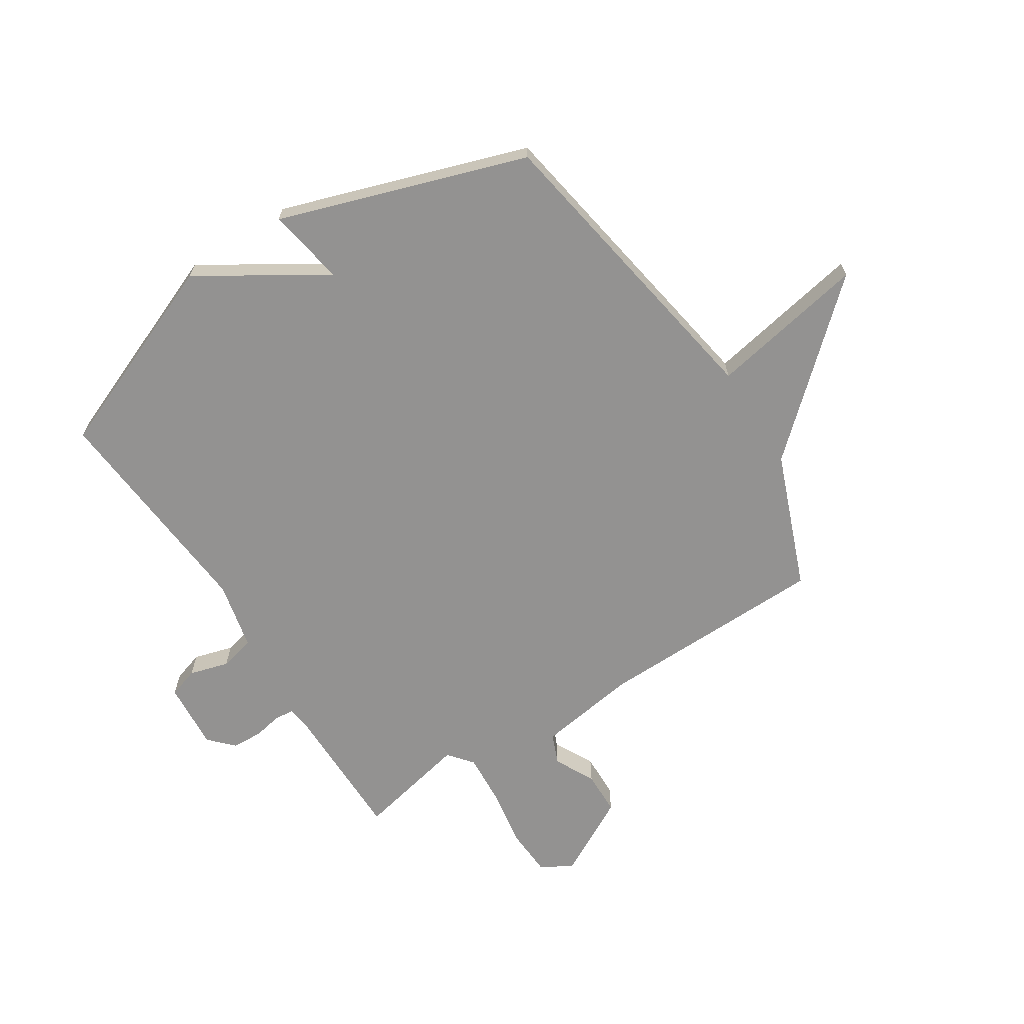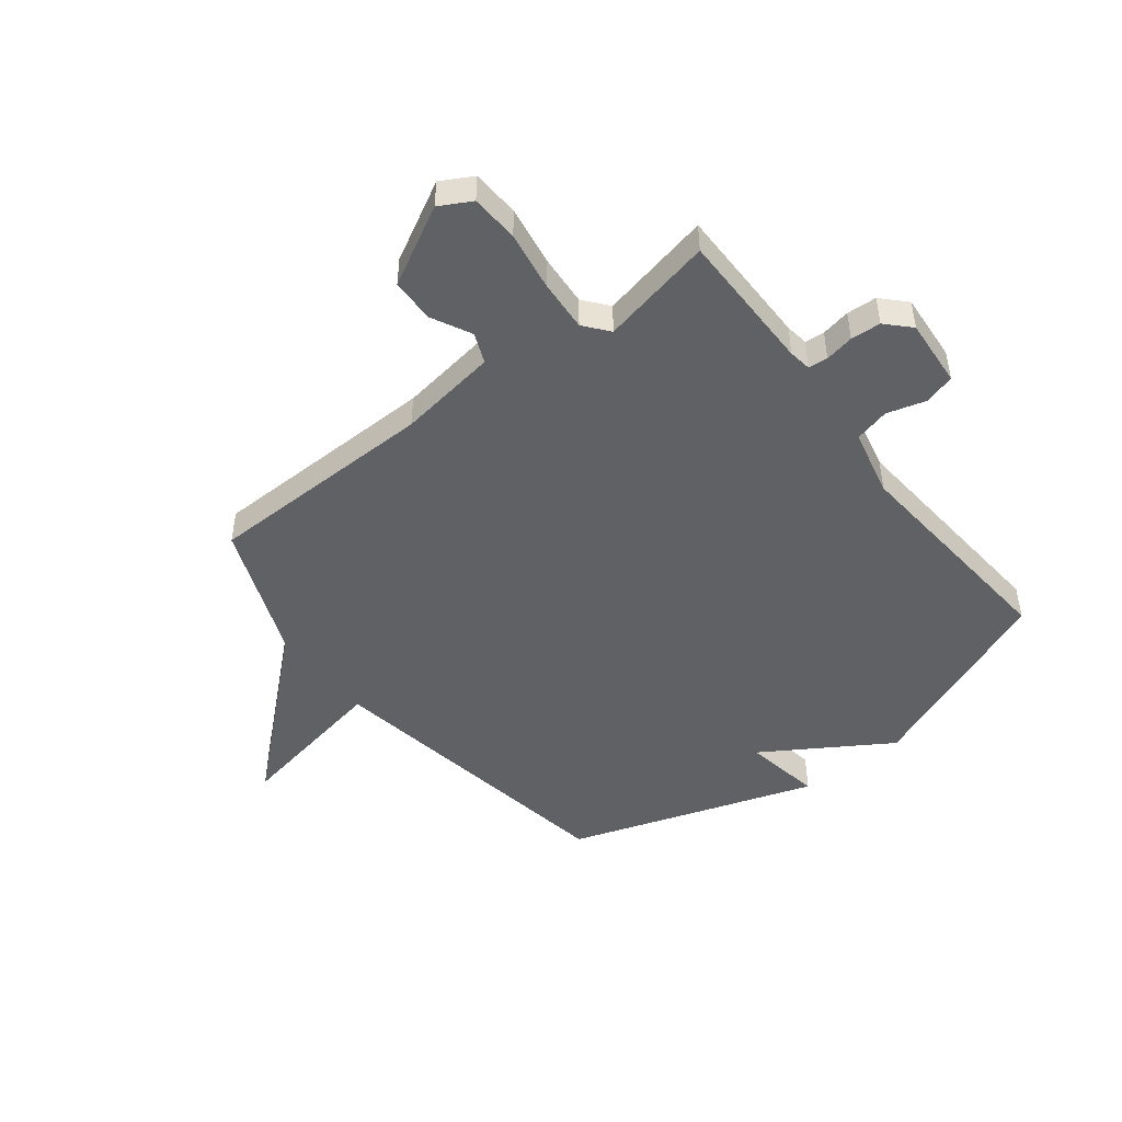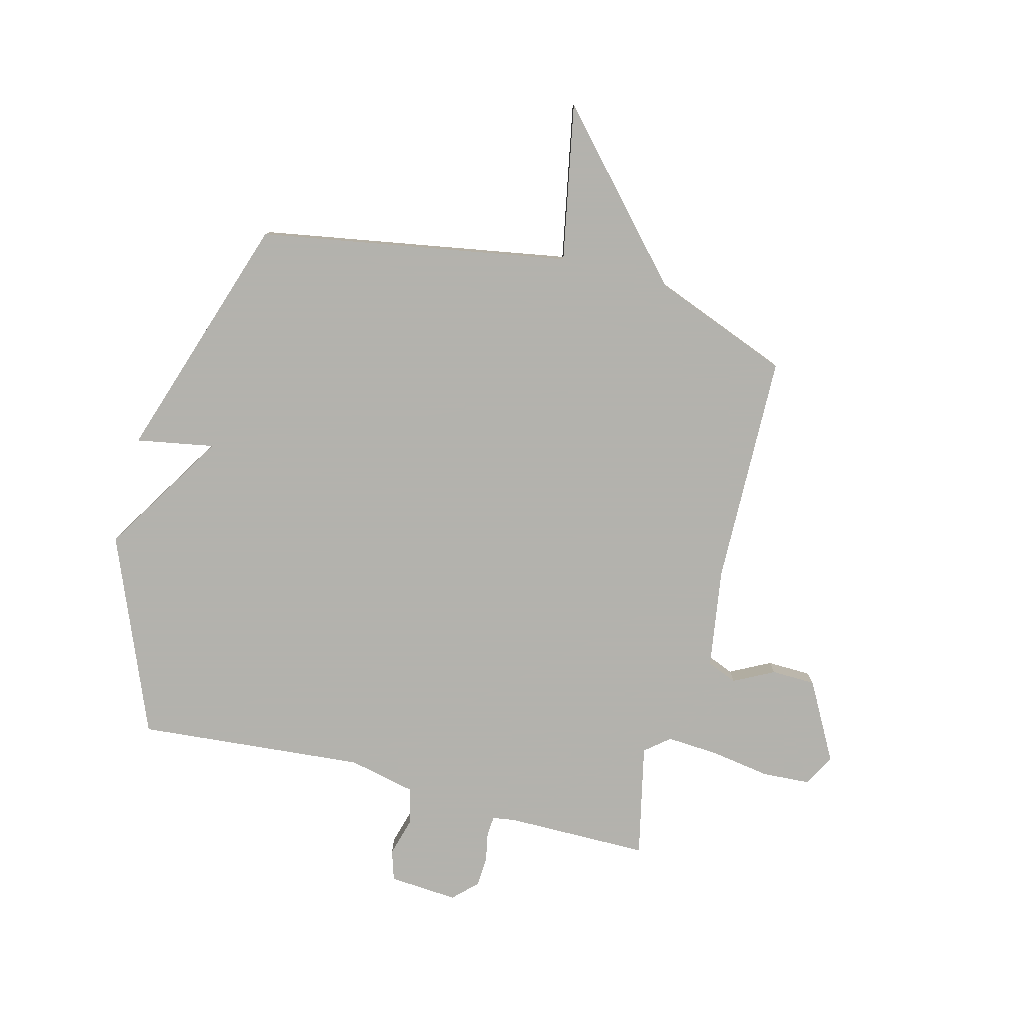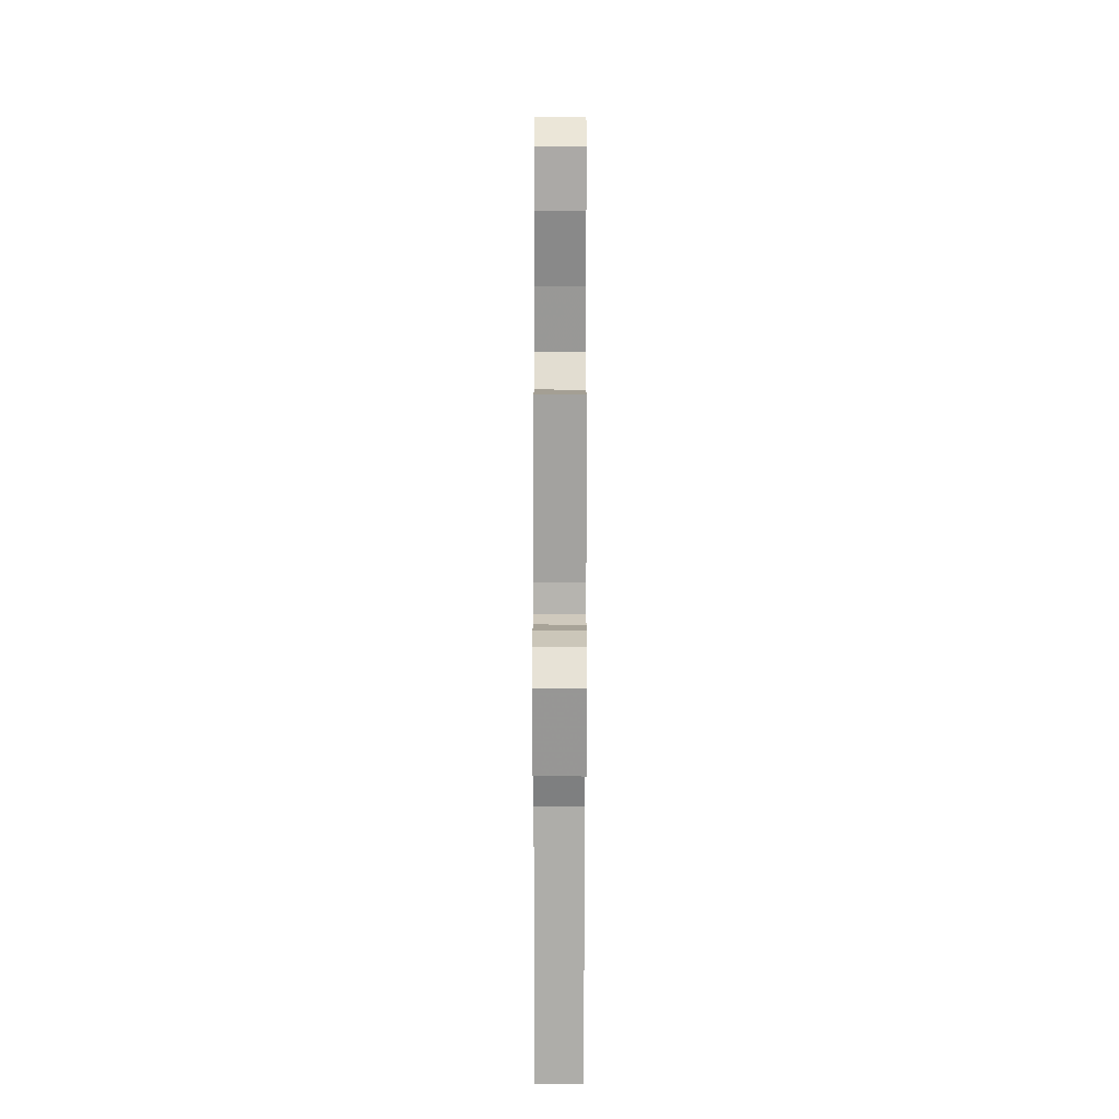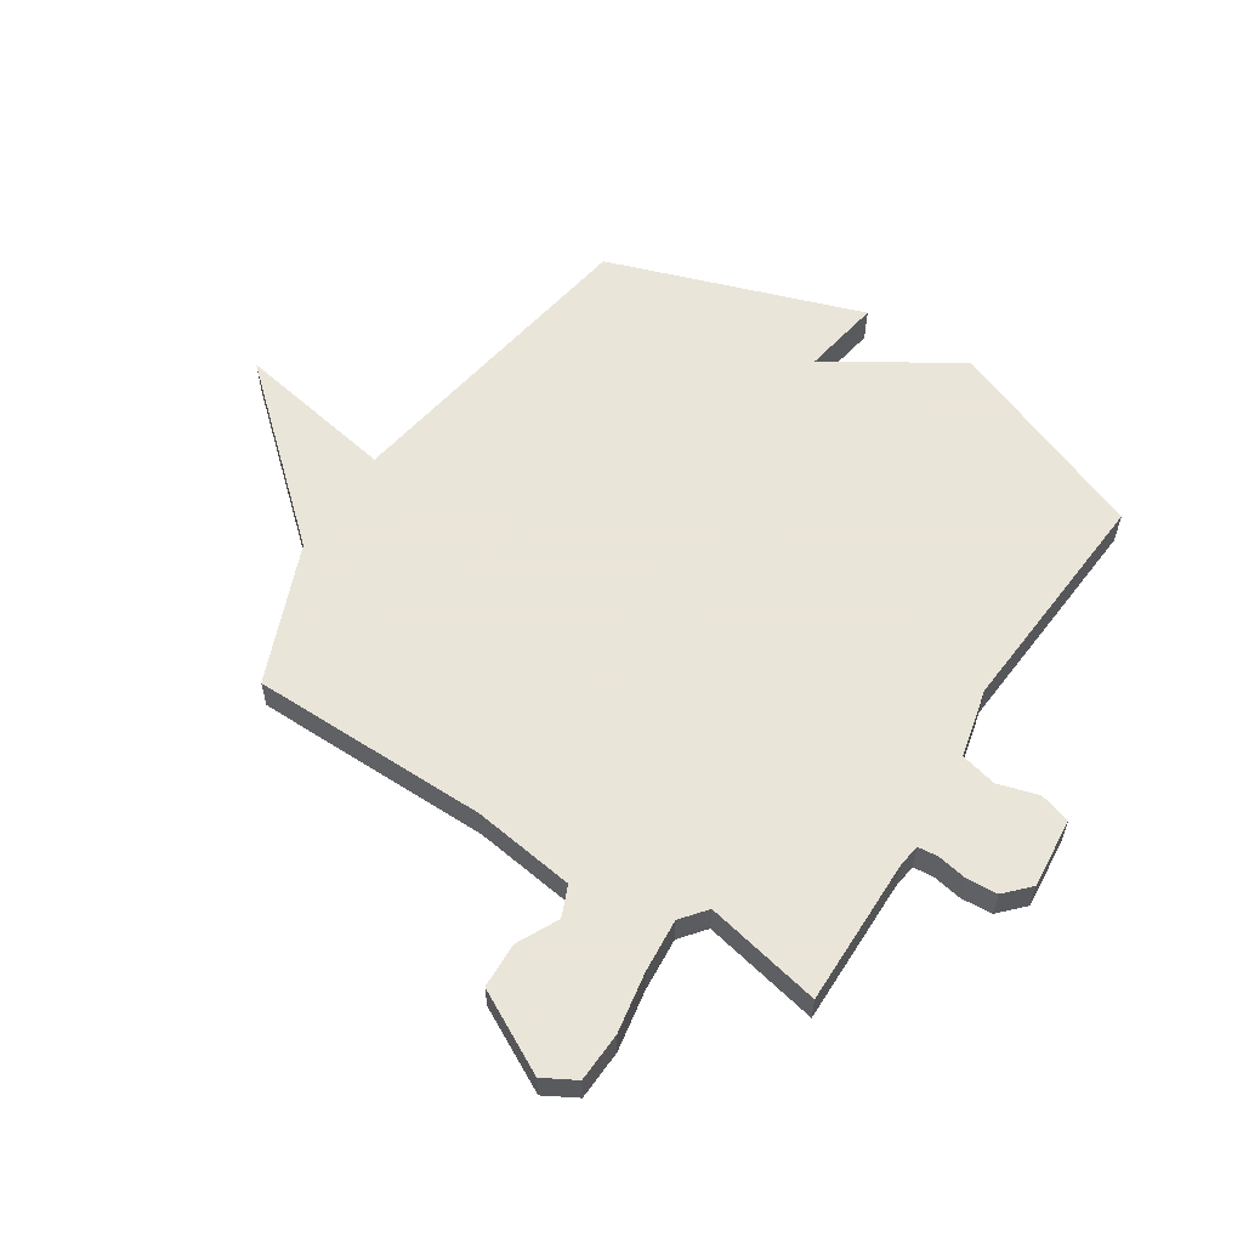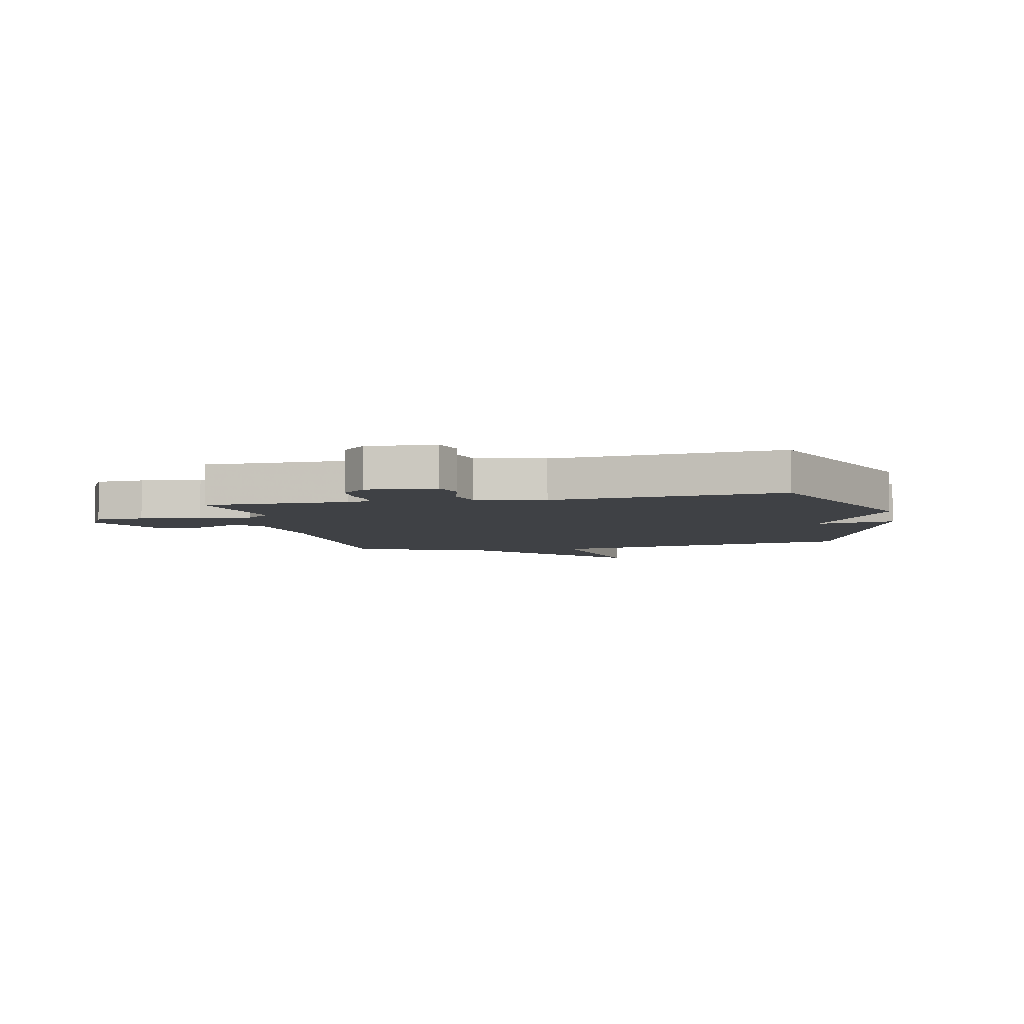
<metadata>
{"format":"obj","ext":"obj","renderer":"f3d","projection":"perspective","resolution":1024,"background":"white","views":[{"elev":-66.5,"azim":-57.5,"up":"+Y"},{"elev":-47.6,"azim":127.6,"up":"+Y"},{"elev":-79.4,"azim":-14.5,"up":"+Y"},{"elev":-72.2,"azim":89.9,"up":"+Z"},{"elev":58.6,"azim":122.2,"up":"+Y"},{"elev":-5.4,"azim":-168.2,"up":"+Y"}]}
</metadata>
<code>
v 0.5 0.07 0.5
v 0.508 0.07 0.084
v 0.535 0.07 -0.095
v 0.589 0.07 -0.117
v 0.661 0.07 -0.08
v 0.74 0.07 -0.082
v 0.817 0.07 -0.223
v 0.786 0.07 -0.28
v 0.7 0.07 -0.285
v 0.593 0.07 -0.268
v 0.5 0.07 -0.262
v 0.456 0.07 -0.298
v 0.5 0.07 -0.5
v 0.244 0.07 -0.501
v 0.203 0.07 -0.507
v 0.2 0.07 -0.542
v 0.21 0.07 -0.594
v 0.207 0.07 -0.648
v 0.165 0.07 -0.689
v 0.042 0.07 -0.68
v 0.025 0.07 -0.626
v 0.045 0.07 -0.555
v 0.029 0.07 -0.492
v -0.092 0.07 -0.465
v -0.5 0.07 -0.5
v -0.646 0.07 -0.144
v -0.506 0.07 0.081
v -0.646 0.07 0.056
v -0.5 0.07 0.5
v 0.056 0.07 0.595
v 0.002 0.07 0.877
v 0.256 0.07 0.595
v 0.5 0 0.5
v 0.508 0 0.084
v 0.535 0 -0.095
v 0.589 0 -0.117
v 0.661 0 -0.08
v 0.74 0 -0.082
v 0.817 0 -0.223
v 0.786 0 -0.28
v 0.7 0 -0.285
v 0.593 0 -0.268
v 0.5 0 -0.262
v 0.456 0 -0.298
v 0.5 0 -0.5
v 0.244 0 -0.501
v 0.203 0 -0.507
v 0.2 0 -0.542
v 0.21 0 -0.594
v 0.207 0 -0.648
v 0.165 0 -0.689
v 0.042 0 -0.68
v 0.025 0 -0.626
v 0.045 0 -0.555
v 0.029 0 -0.492
v -0.092 0 -0.465
v -0.5 0 -0.5
v -0.646 0 -0.144
v -0.506 0 0.081
v -0.646 0 0.056
v -0.5 0 0.5
v 0.056 0 0.595
v 0.002 0 0.877
v 0.256 0 0.595
f 30 31 32
f 30 32 1
f 29 30 1
f 28 29 1
f 27 28 1
f 27 1 2
f 26 27 2
f 25 26 2
f 24 25 2
f 23 24 2 3
f 22 23 3 4
f 20 21 22
f 19 20 22
f 18 19 22
f 17 18 22
f 16 17 22
f 15 16 22
f 15 22 4 5
f 14 15 5
f 12 13 14
f 12 14 5
f 11 12 5
f 6 7 8
f 5 6 8
f 11 5 8
f 10 11 8
f 8 9 10
f 64 63 62
f 33 64 62
f 33 62 61
f 33 61 60
f 33 60 59
f 34 33 59
f 34 59 58
f 34 58 57
f 34 57 56
f 35 34 56 55
f 36 35 55 54
f 54 53 52
f 54 52 51
f 54 51 50
f 54 50 49
f 54 49 48
f 54 48 47
f 37 36 54 47
f 37 47 46
f 46 45 44
f 37 46 44
f 37 44 43
f 40 39 38
f 40 38 37
f 40 37 43
f 40 43 42
f 42 41 40
f 1 33 34 2
f 2 34 35 3
f 3 35 36 4
f 4 36 37 5
f 5 37 38 6
f 6 38 39 7
f 7 39 40 8
f 8 40 41 9
f 9 41 42 10
f 10 42 43 11
f 11 43 44 12
f 12 44 45 13
f 13 45 46 14
f 14 46 47 15
f 15 47 48 16
f 16 48 49 17
f 17 49 50 18
f 18 50 51 19
f 19 51 52 20
f 20 52 53 21
f 21 53 54 22
f 22 54 55 23
f 23 55 56 24
f 24 56 57 25
f 25 57 58 26
f 26 58 59 27
f 27 59 60 28
f 28 60 61 29
f 29 61 62 30
f 30 62 63 31
f 31 63 64 32
f 32 64 33 1

</code>
